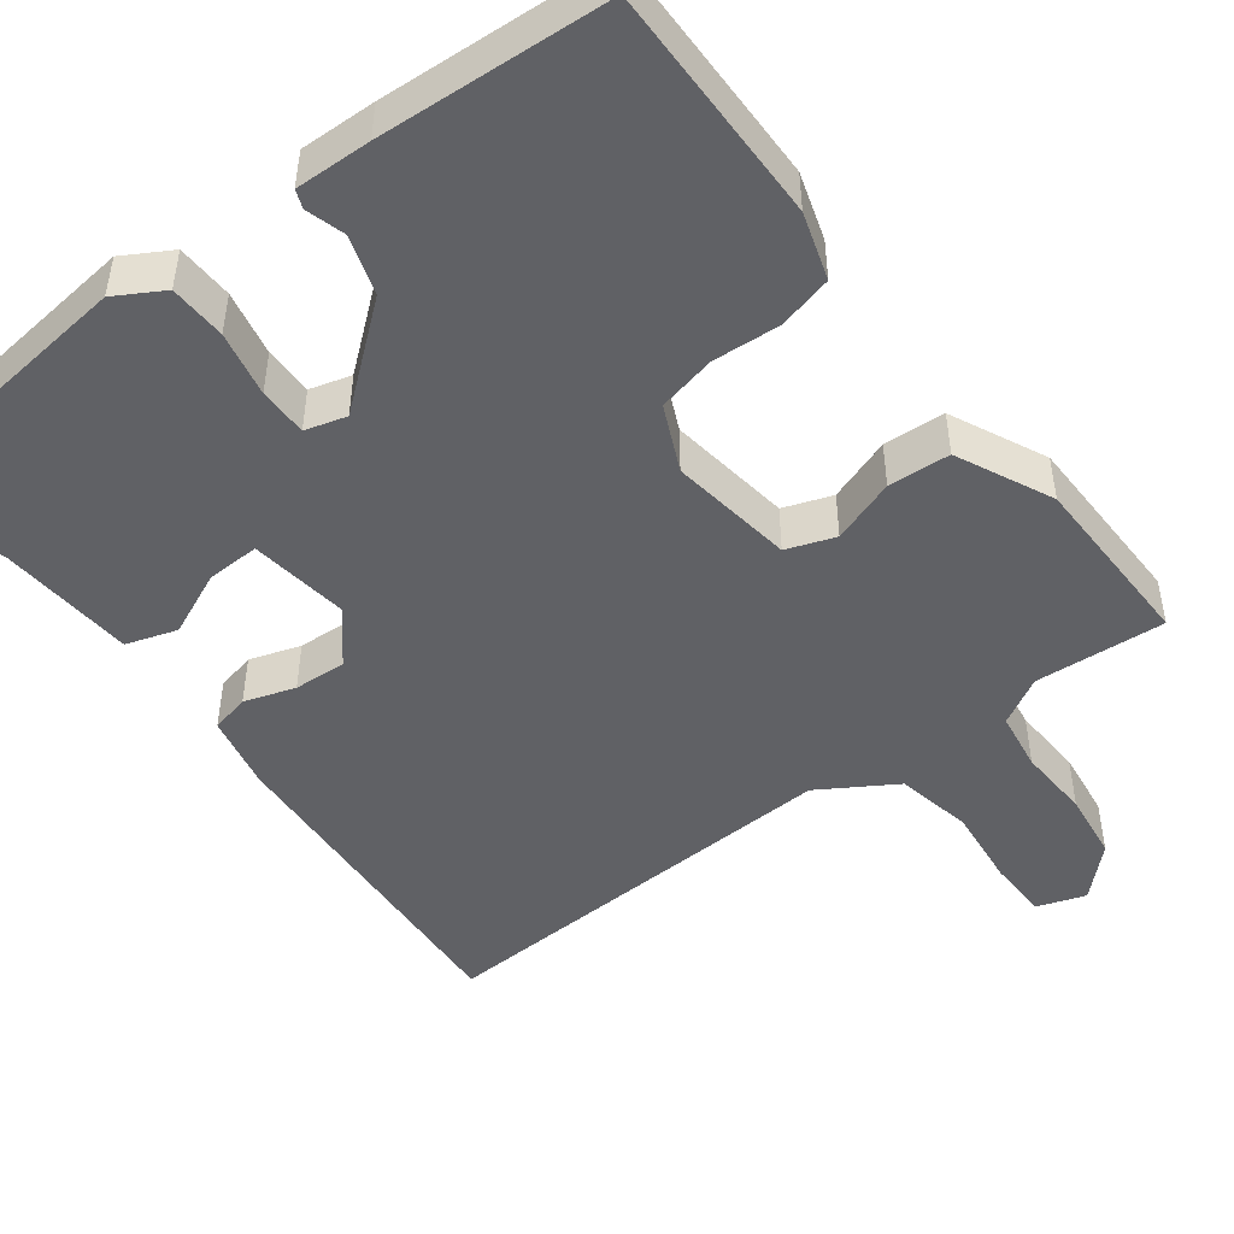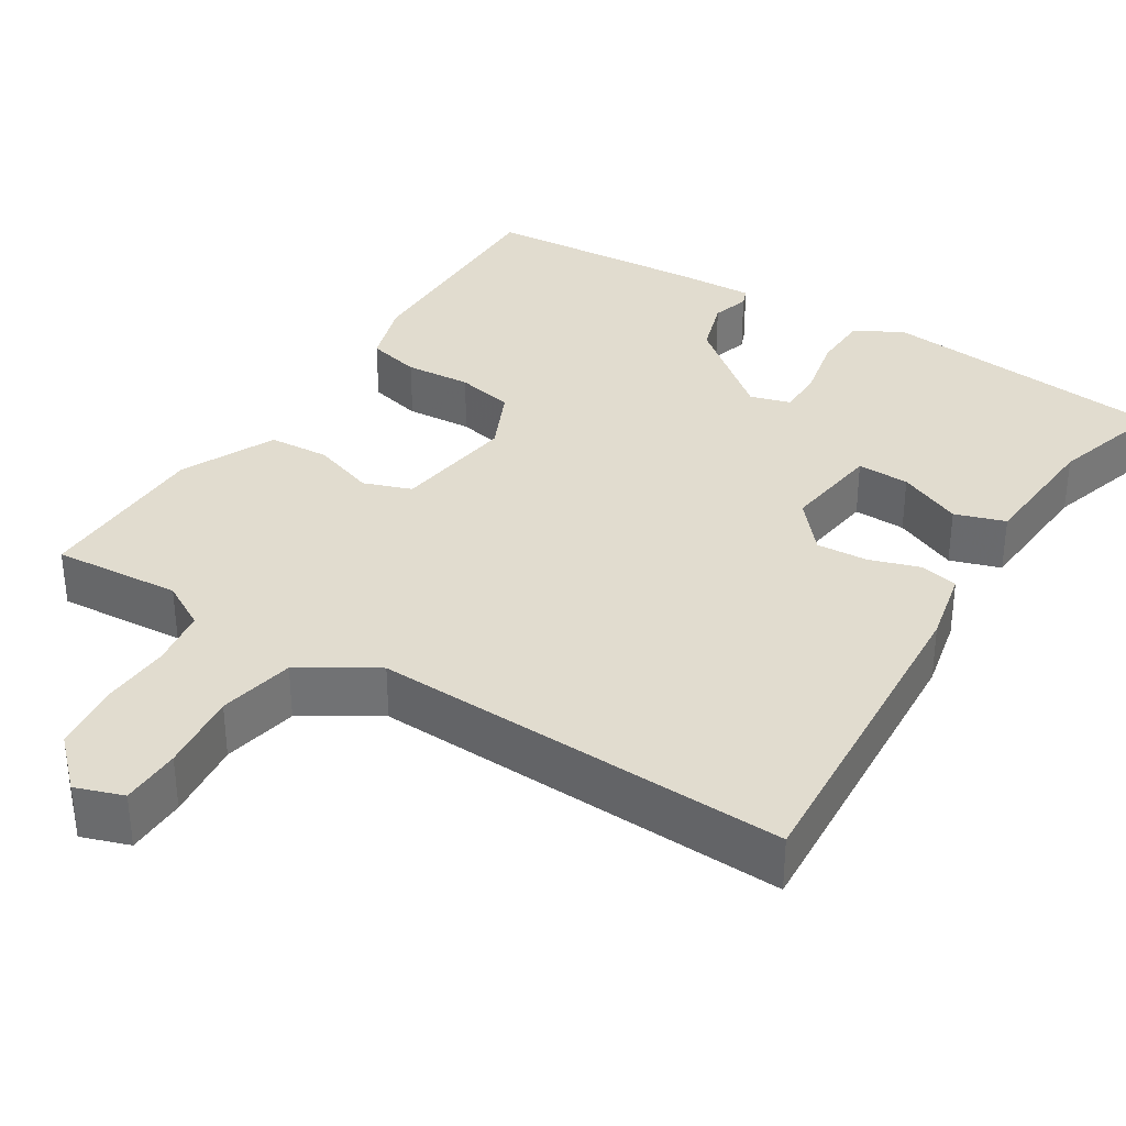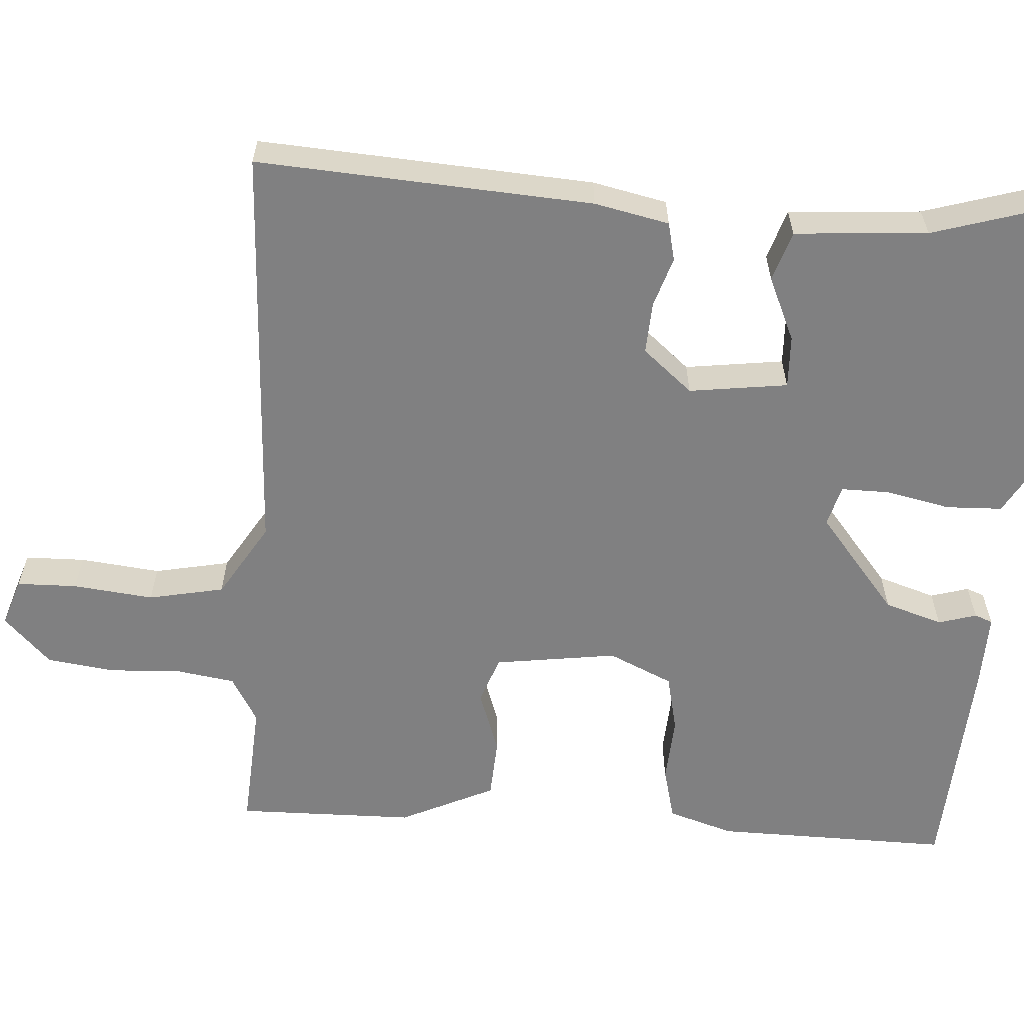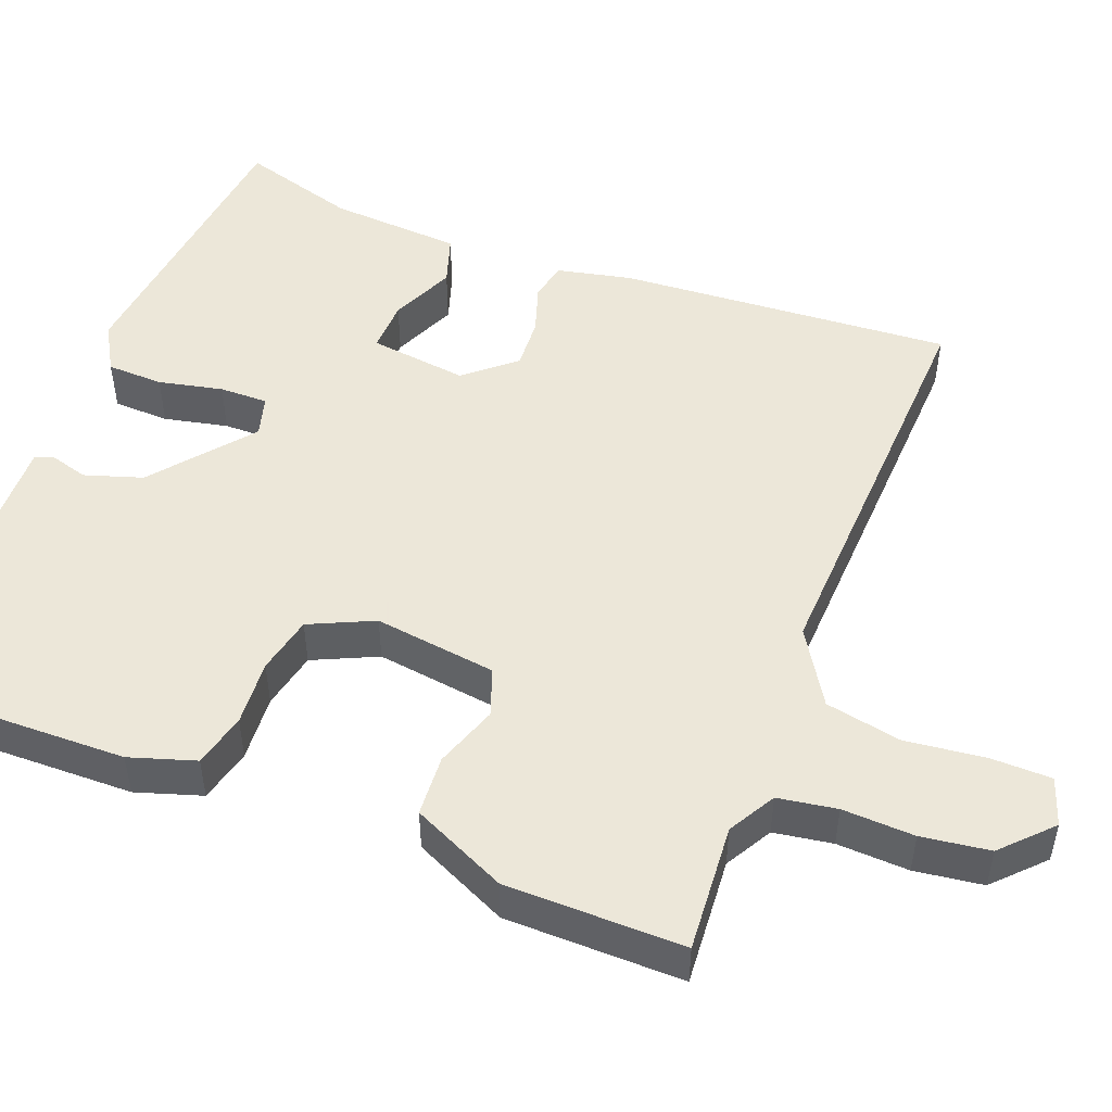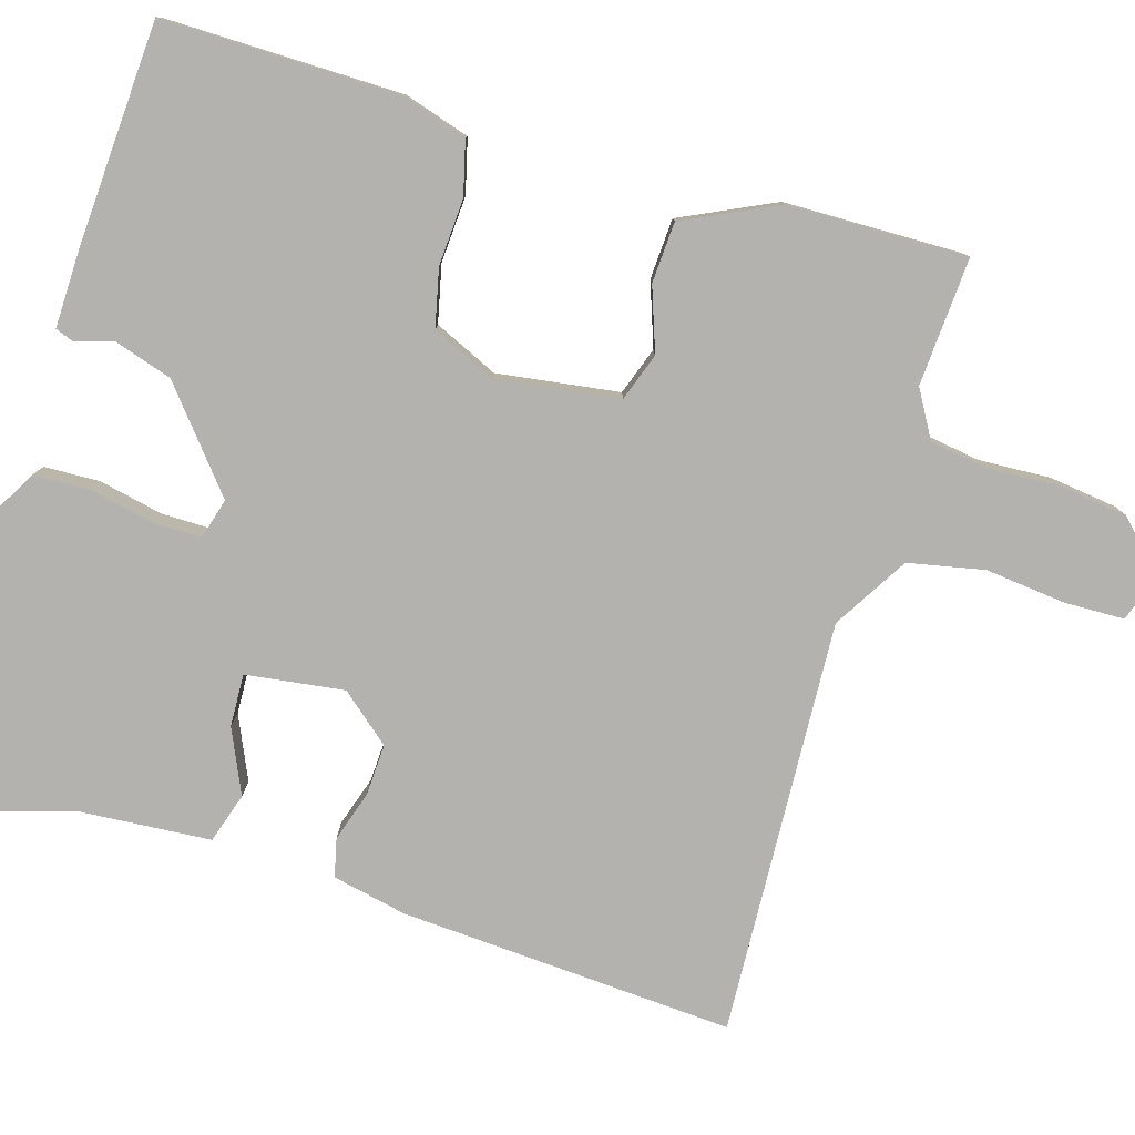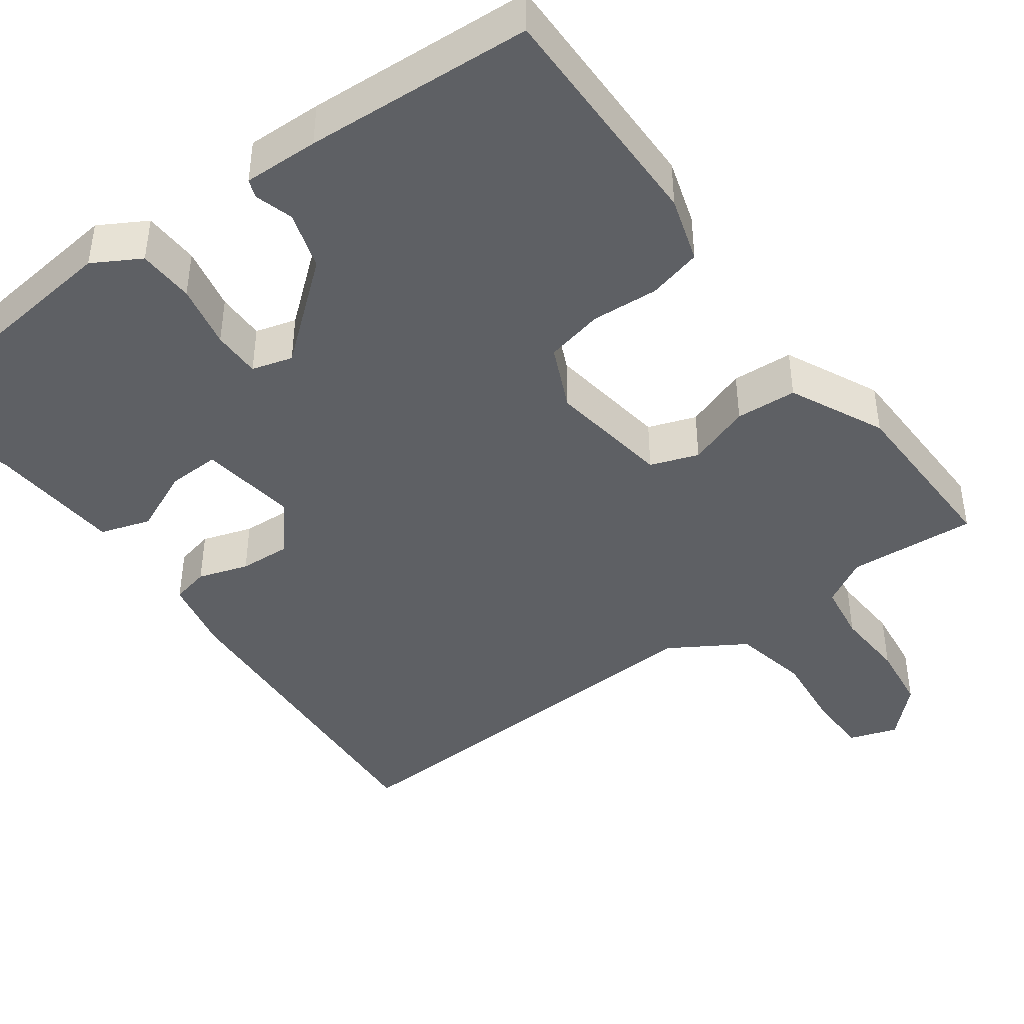
<metadata>
{"format":"obj","ext":"obj","renderer":"f3d","projection":"perspective","resolution":1024,"background":"white","views":[{"elev":-47.5,"azim":-142.6,"up":"+Y"},{"elev":34.5,"azim":32.2,"up":"+Y"},{"elev":-60.2,"azim":86.5,"up":"+Y"},{"elev":49.6,"azim":-68.8,"up":"+Y"},{"elev":-79.7,"azim":-106.2,"up":"+Y"},{"elev":-42.9,"azim":-143.4,"up":"+Y"}]}
</metadata>
<code>
v -0.5 0.07 -0.5
v -0.494 0.07 -0.198
v -0.467 0.07 -0.114
v -0.398 0.07 -0.097
v -0.313 0.07 -0.103
v -0.239 0.07 -0.087
v -0.201 0.07 -0.005
v -0.222 0.07 0.152
v -0.283 0.07 0.174
v -0.364 0.07 0.146
v -0.442 0.07 0.151
v -0.498 0.07 0.272
v -0.5 0.07 0.5
v -0.336 0.07 0.488
v -0.276 0.07 0.522
v -0.264 0.07 0.597
v -0.268 0.07 0.689
v -0.256 0.07 0.776
v -0.195 0.07 0.835
v -0.134 0.07 0.814
v -0.133 0.07 0.737
v -0.145 0.07 0.634
v -0.126 0.07 0.537
v -0.031 0.07 0.478
v 0.5 0.07 0.5
v 0.47 0.07 0.072
v 0.449 0.07 -0.023
v 0.4 0.07 -0.034
v 0.336 0.07 -0.013
v 0.27 0.07 -0.009
v 0.216 0.07 -0.072
v 0.232 0.07 -0.198
v 0.299 0.07 -0.196
v 0.381 0.07 -0.16
v 0.445 0.07 -0.181
v 0.456 0.07 -0.351
v 0.5 0.07 -0.5
v 0.125 0.07 -0.541
v 0.065 0.07 -0.506
v 0.063 0.07 -0.434
v 0.081 0.07 -0.352
v 0.082 0.07 -0.29
v 0.03 0.07 -0.275
v -0.095 0.07 -0.376
v -0.119 0.07 -0.45
v -0.105 0.07 -0.499
v -0.114 0.07 -0.522
v -0.21 0.07 -0.519
v -0.5 0 -0.5
v -0.494 0 -0.198
v -0.467 0 -0.114
v -0.398 0 -0.097
v -0.313 0 -0.103
v -0.239 0 -0.087
v -0.201 0 -0.005
v -0.222 0 0.152
v -0.283 0 0.174
v -0.364 0 0.146
v -0.442 0 0.151
v -0.498 0 0.272
v -0.5 0 0.5
v -0.336 0 0.488
v -0.276 0 0.522
v -0.264 0 0.597
v -0.268 0 0.689
v -0.256 0 0.776
v -0.195 0 0.835
v -0.134 0 0.814
v -0.133 0 0.737
v -0.145 0 0.634
v -0.126 0 0.537
v -0.031 0 0.478
v 0.5 0 0.5
v 0.47 0 0.072
v 0.449 0 -0.023
v 0.4 0 -0.034
v 0.336 0 -0.013
v 0.27 0 -0.009
v 0.216 0 -0.072
v 0.232 0 -0.198
v 0.299 0 -0.196
v 0.381 0 -0.16
v 0.445 0 -0.181
v 0.456 0 -0.351
v 0.5 0 -0.5
v 0.125 0 -0.541
v 0.065 0 -0.506
v 0.063 0 -0.434
v 0.081 0 -0.352
v 0.082 0 -0.29
v 0.03 0 -0.275
v -0.095 0 -0.376
v -0.119 0 -0.45
v -0.105 0 -0.499
v -0.114 0 -0.522
v -0.21 0 -0.519
f 3 4 5
f 2 3 5
f 1 2 5
f 48 1 5
f 47 48 5
f 46 47 5
f 45 46 5
f 44 45 5 6
f 43 44 6 7
f 42 43 7 8
f 39 40 41
f 38 39 41
f 37 38 41
f 36 37 41
f 35 36 41
f 34 35 41
f 33 34 41
f 32 33 41 42
f 31 32 42 8
f 27 28 29
f 26 27 29
f 25 26 29
f 24 25 29
f 23 24 29 30
f 20 21 22
f 19 20 22
f 18 19 22
f 17 18 22
f 16 17 22
f 15 16 22 23
f 30 31 8
f 23 30 8
f 15 23 8
f 14 15 8
f 12 13 14
f 11 12 14
f 10 11 14
f 9 10 14
f 8 9 14
f 53 52 51
f 53 51 50
f 53 50 49
f 53 49 96
f 53 96 95
f 53 95 94
f 53 94 93
f 54 53 93 92
f 55 54 92 91
f 56 55 91 90
f 89 88 87
f 89 87 86
f 89 86 85
f 89 85 84
f 89 84 83
f 89 83 82
f 89 82 81
f 90 89 81 80
f 56 90 80 79
f 77 76 75
f 77 75 74
f 77 74 73
f 77 73 72
f 78 77 72 71
f 70 69 68
f 70 68 67
f 70 67 66
f 70 66 65
f 70 65 64
f 71 70 64 63
f 56 79 78
f 56 78 71
f 56 71 63
f 56 63 62
f 62 61 60
f 62 60 59
f 62 59 58
f 62 58 57
f 62 57 56
f 1 49 50 2
f 2 50 51 3
f 3 51 52 4
f 4 52 53 5
f 5 53 54 6
f 6 54 55 7
f 7 55 56 8
f 8 56 57 9
f 9 57 58 10
f 10 58 59 11
f 11 59 60 12
f 12 60 61 13
f 13 61 62 14
f 14 62 63 15
f 15 63 64 16
f 16 64 65 17
f 17 65 66 18
f 18 66 67 19
f 19 67 68 20
f 20 68 69 21
f 21 69 70 22
f 22 70 71 23
f 23 71 72 24
f 24 72 73 25
f 25 73 74 26
f 26 74 75 27
f 27 75 76 28
f 28 76 77 29
f 29 77 78 30
f 30 78 79 31
f 31 79 80 32
f 32 80 81 33
f 33 81 82 34
f 34 82 83 35
f 35 83 84 36
f 36 84 85 37
f 37 85 86 38
f 38 86 87 39
f 39 87 88 40
f 40 88 89 41
f 41 89 90 42
f 42 90 91 43
f 43 91 92 44
f 44 92 93 45
f 45 93 94 46
f 46 94 95 47
f 47 95 96 48
f 48 96 49 1

</code>
